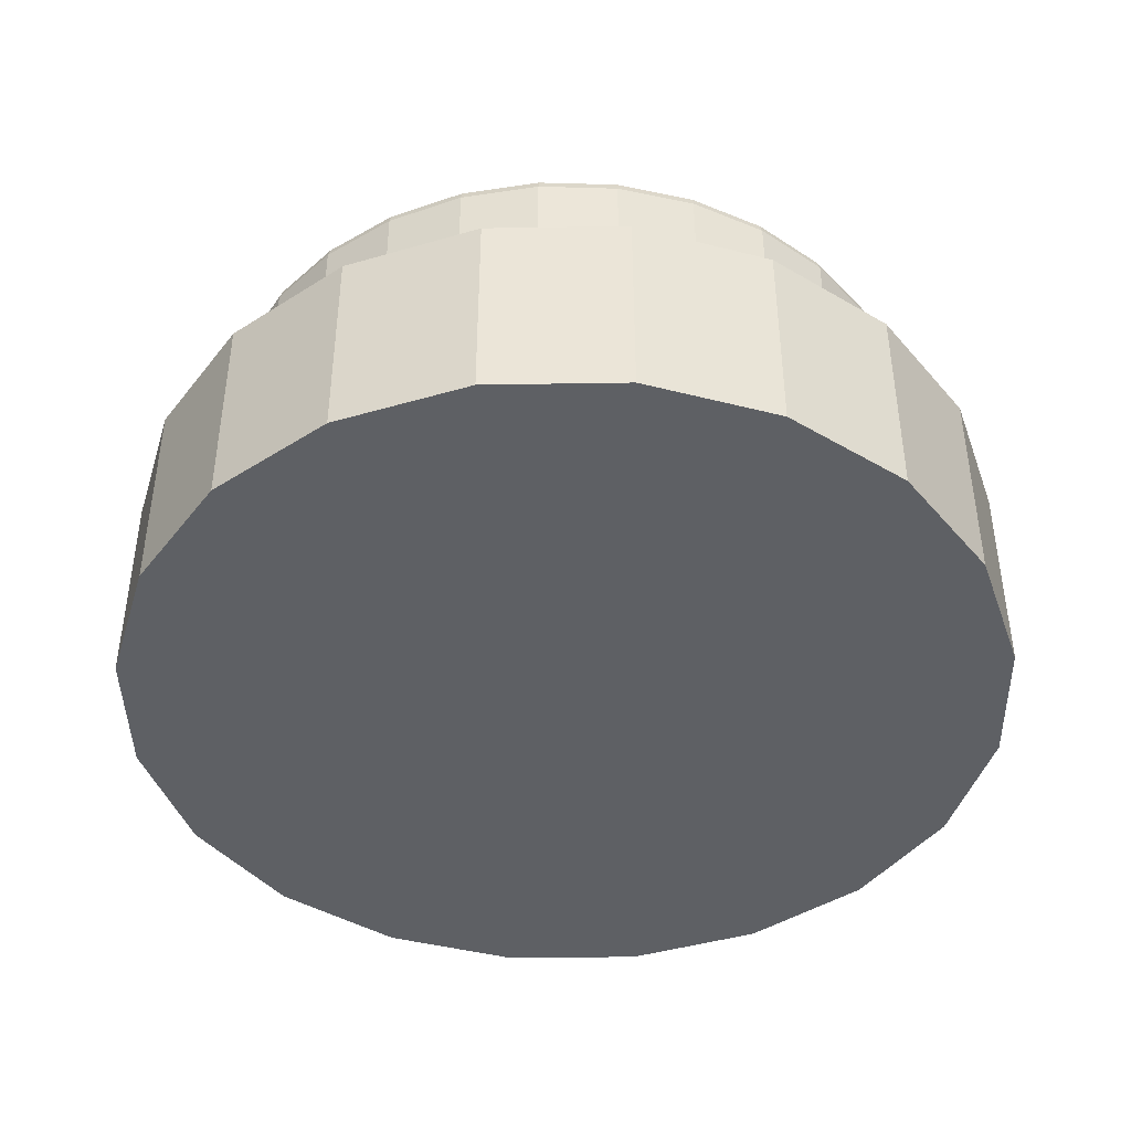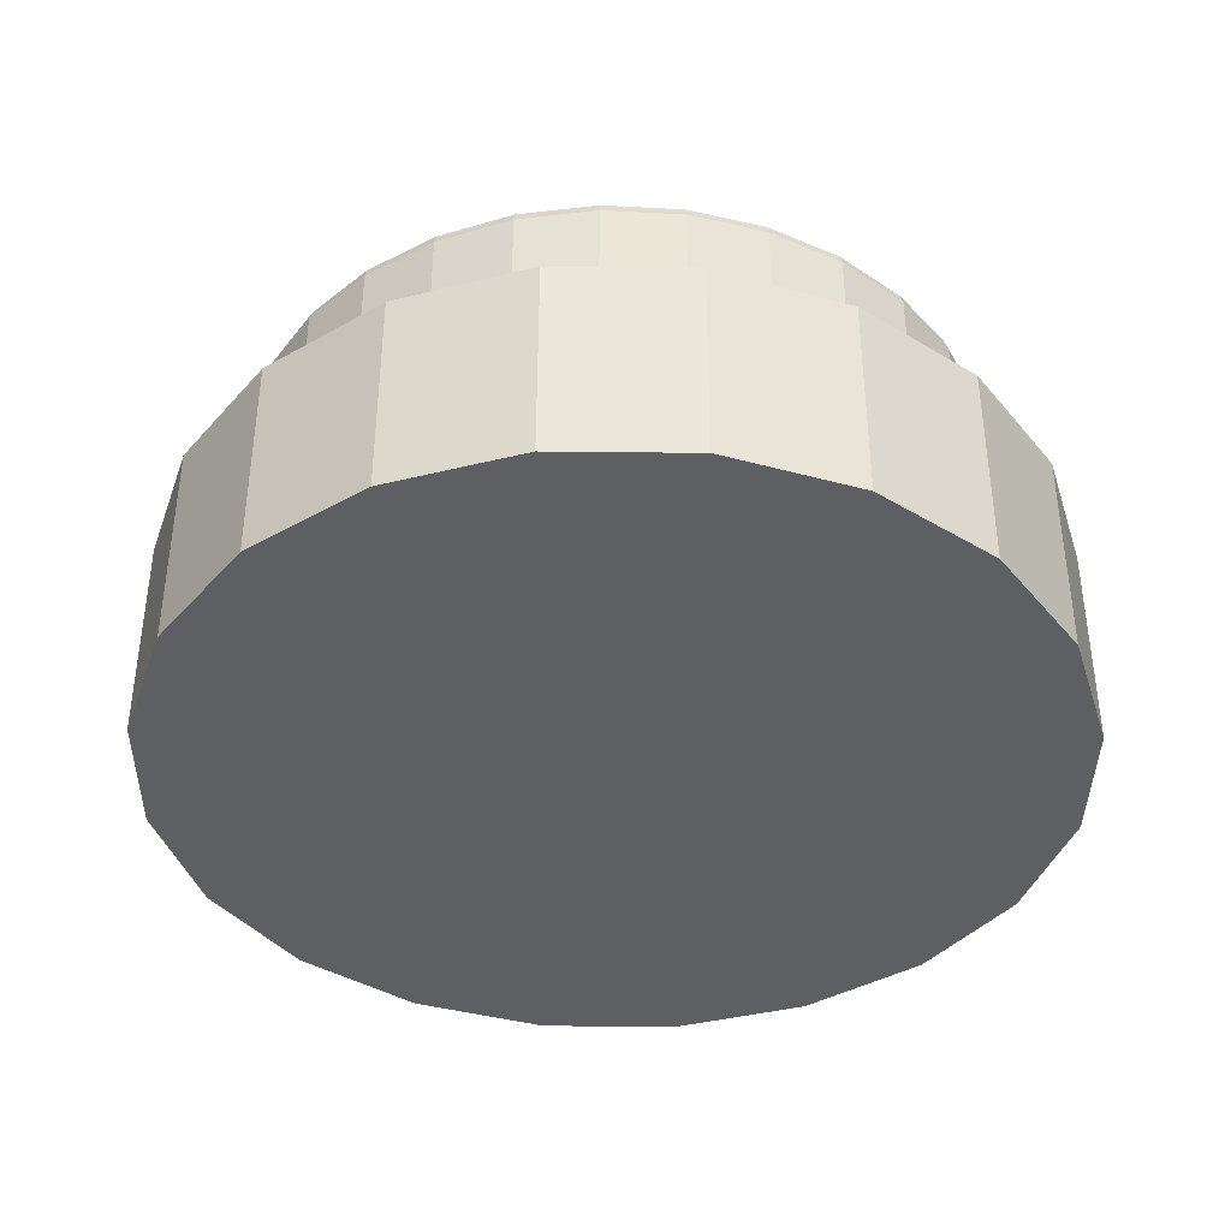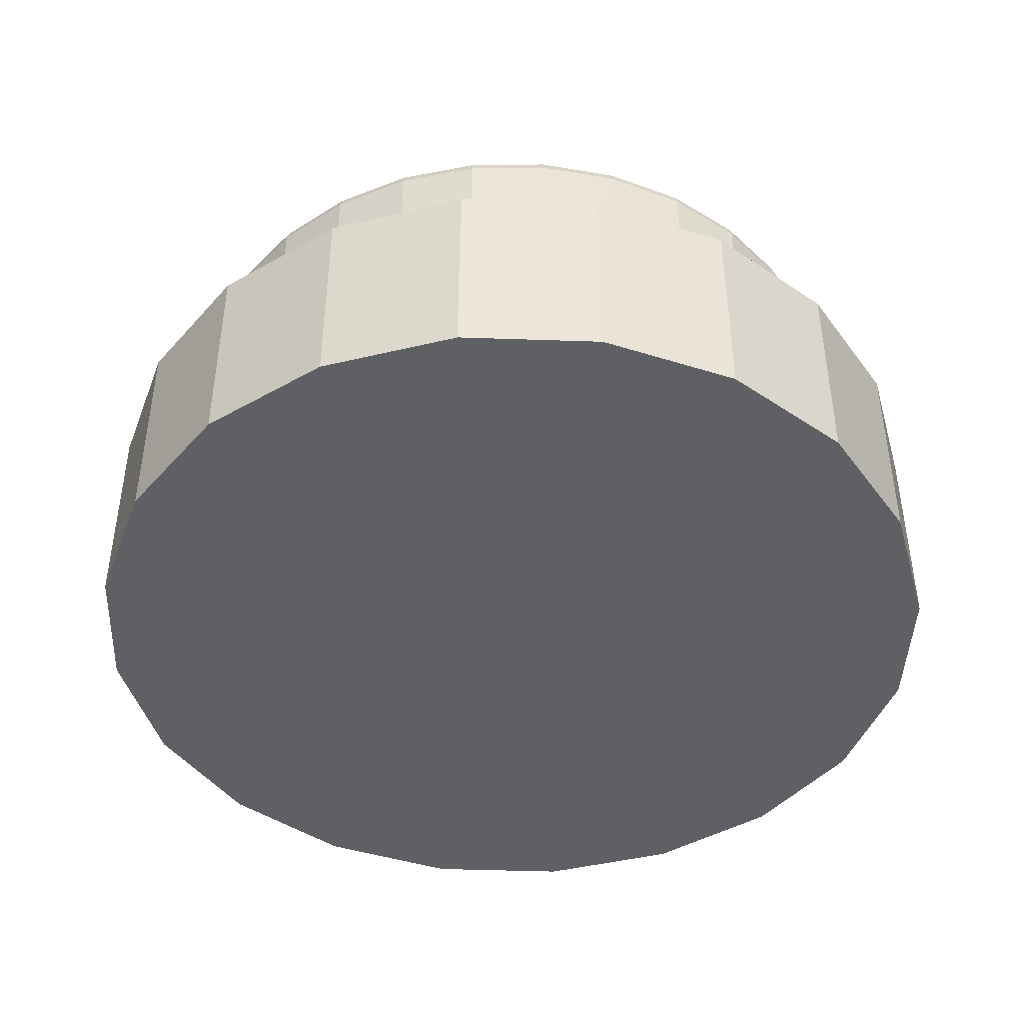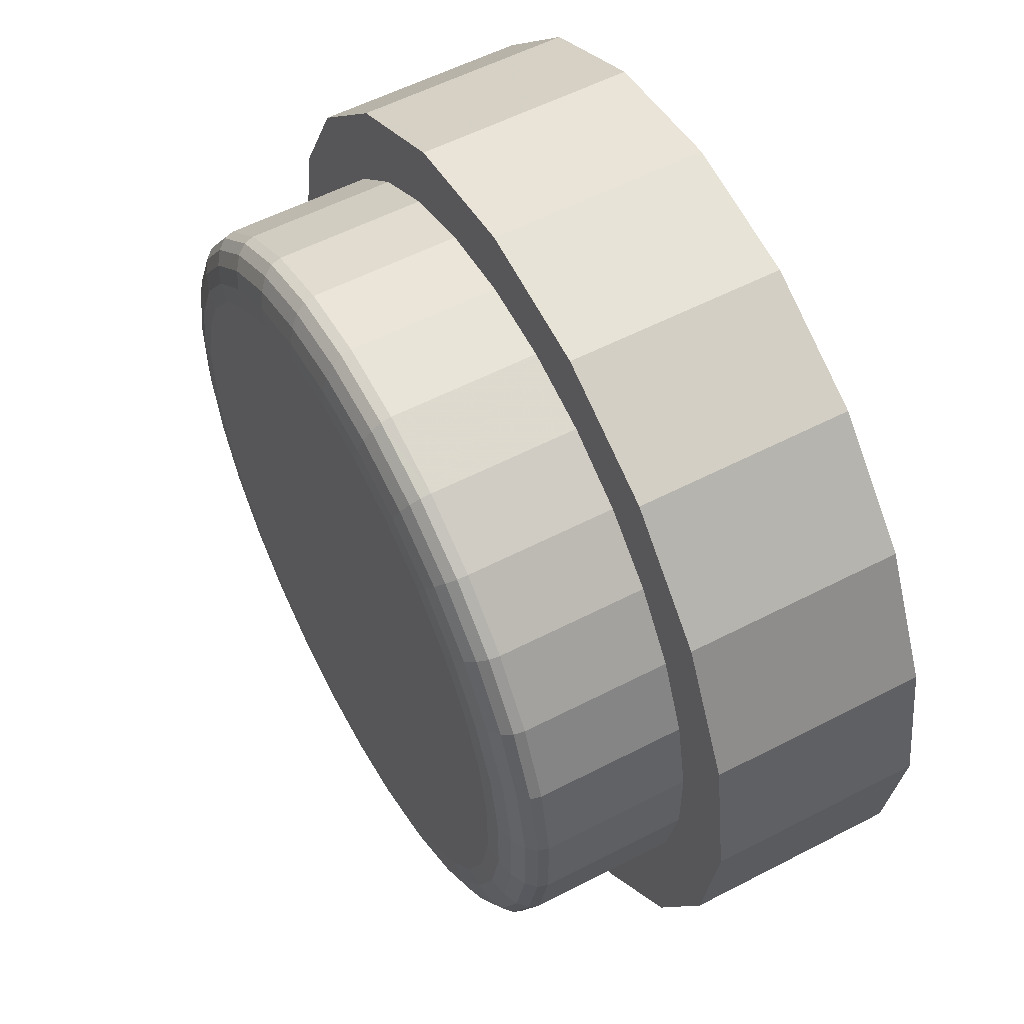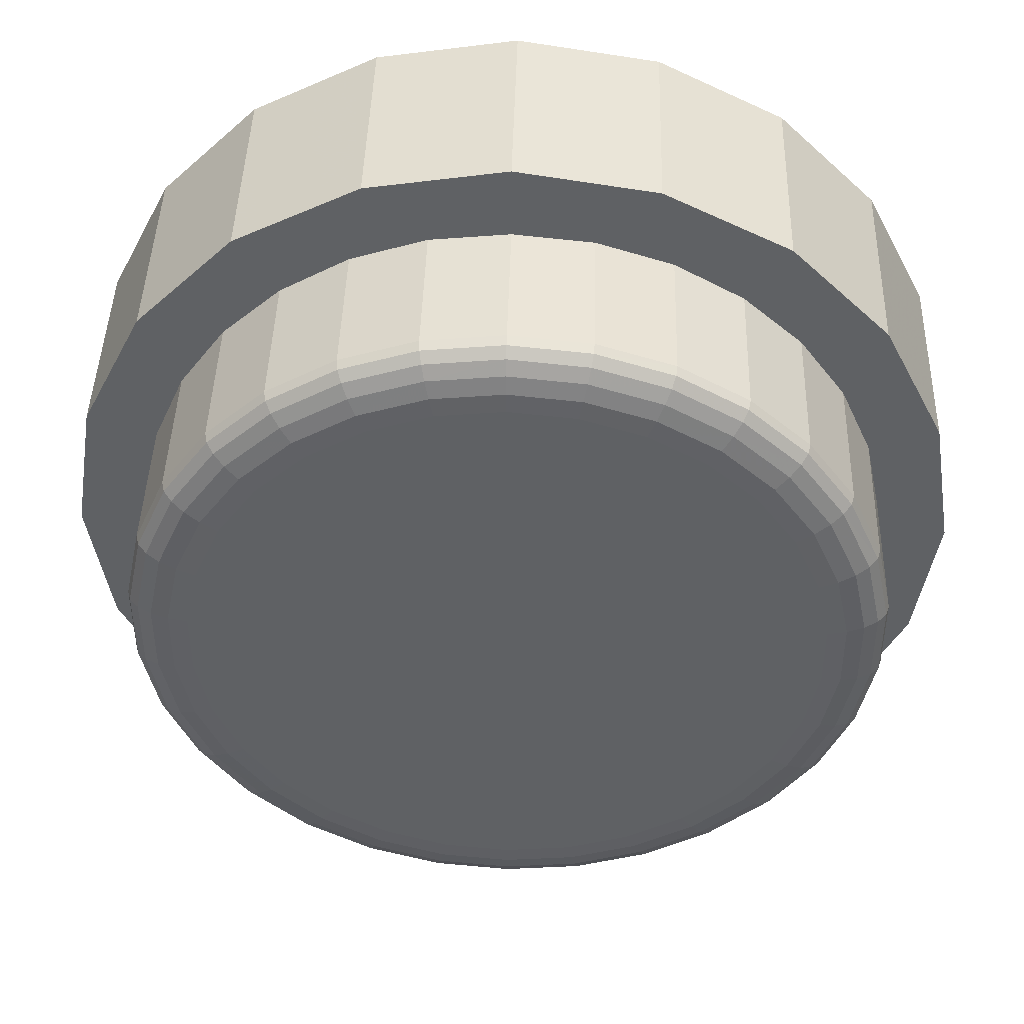
<metadata>
{"format":"obj","ext":"obj","renderer":"f3d","projection":"perspective","resolution":1024,"background":"white","views":[{"elev":-43.1,"azim":-79.9,"up":"+Z"},{"elev":-39.6,"azim":-153.8,"up":"+Z"},{"elev":-44.1,"azim":-173.3,"up":"+Z"},{"elev":55.9,"azim":61.4,"up":"+Y"},{"elev":43.9,"azim":1.6,"up":"+Y"}]}
</metadata>
<code>
o obj_0
v 2.231 		4.523 		10.83
v -20 		3.5 		0
v -19.39 		7.363 		0
v -17.61 		10.85 		0
v -14.85 		13.61 		0
v -5.317 		13.77 		10.09
v -11.36 		15.39 		0
v -7.5 		16 		0
v -3.637 		15.39 		0
v -0.153 		13.61 		0
v 2.613 		10.85 		0
v 1.75 		4.472 		10.96
v 4.388 		7.363 		0
v 5 		3.5 		0
v -7.5 		-9 		0
v -11.36 		-8.388 		0
v -14.85 		-6.613 		0
v 0.24 		-3.469 		10.37
v -17.61 		-3.847 		0
v -19.39 		-0.363 		0
v 0.057 		-3.304 		10.62
v 4.388 		-0.363 		0
v 2.613 		-3.847 		0
v -0.153 		-6.613 		0
v -3.637 		-8.388 		0
v -7.5 		-6.669 		10.62
v -15.06 		-3.304 		10.62
v -14.77 		-3.047 		10.83
v -17.94 		4.598 		10.09
v -5.335 		13.69 		10.37
v -11.28 		12 		10.96
v 1.217 		4.416 		11
v -16.52 		8.708 		10.37
v -5.386 		13.45 		10.62
v -9.322 		12.07 		11
v 2.942 		2.402 		10.09
v 2.858 		2.411 		10.37
v -7.5 		-6.285 		10.83
v 0.303 		-3.526 		6
v 1.593 		-1.75 		6
v -14.41 		-2.724 		10.96
v -11.06 		11.51 		11
v 2.613 		2.437 		10.62
v -5.466 		13.07 		10.83
v -12.97 		-4.025 		10.96
v -7.5 		-5.801 		10.96
v 2.231 		2.477 		10.83
v -14.01 		-2.365 		11
v 1.75 		2.528 		10.96
v -5.566 		12.6 		10.96
v -12.65 		-3.591 		11
v -0.228 		-3.047 		10.83
v -13.67 		11.99 		10.09
v 1.217 		2.584 		11
v -7.5 		-5.265 		11
v -2.033 		-4.025 		10.96
v -17.94 		2.402 		10.09
v -17.94 		2.402 		6
v -13.62 		11.93 		10.37
v -17.94 		4.598 		6
v 2.486 		0.255 		10.09
v -7.5 		-7 		6
v 2.942 		4.598 		10.09
v -5.317 		-6.771 		6
v -13.67 		-4.995 		10.09
v -0.588 		-2.724 		10.96
v 2.405 		0.282 		10.37
v -3.229 		-6.092 		6
v -13.62 		-4.926 		10.37
v -1.328 		-4.995 		6
v -13.48 		11.73 		10.62
v 2.171 		0.358 		10.62
v -9.683 		-6.771 		10.09
v -13.48 		-4.727 		10.62
v -2.348 		-3.591 		11
v -9.665 		-6.687 		10.37
v -0.986 		-2.365 		11
v -13.25 		11.42 		10.83
v -1.328 		-4.995 		10.09
v -7.5 		14 		10.09
v -9.614 		-6.446 		10.62
v 1.806 		0.476 		10.83
v -1.378 		-4.926 		10.37
v -13.25 		-4.416 		10.83
v -7.5 		13.91 		10.37
v -12.97 		11.03 		10.96
v -1.523 		-4.727 		10.62
v -9.534 		-6.071 		10.83
v 1.346 		0.626 		10.96
v -7.5 		13.67 		10.62
v -1.749 		-4.416 		10.83
v -12.65 		10.59 		11
v -9.434 		-5.598 		10.96
v 0.836 		0.791 		11
v -15.3 		-3.526 		6
v -13.67 		-4.995 		6
v -11.77 		-6.092 		6
v -9.683 		-6.771 		6
v -15.3 		10.53 		10.09
v 2.486 		0.255 		6
v 2.942 		2.402 		6
v -3.229 		-6.092 		10.09
v 2.942 		4.598 		6
v 2.486 		6.745 		6
v -16.59 		-1.75 		6
v -16.59 		-1.75 		10.09
v -7.5 		13.29 		10.83
v -15.24 		10.47 		10.37
v -17.37 		0 		6
v -3.264 		-6.015 		10.37
v -3.229 		13.09 		10.09
v -16.52 		-1.708 		10.37
v -15.06 		10.3 		10.62
v -3.264 		13.02 		10.37
v -9.322 		-5.074 		11
v -7.5 		12.8 		10.96
v -3.364 		-5.79 		10.62
v -11.77 		-6.092 		10.09
v -3.364 		12.79 		10.62
v -3.52 		-5.439 		10.83
v -11.74 		-6.015 		10.37
v -5.678 		12.07 		11
v -7.5 		12.27 		11
v -19.39 		7.363 		6
v -20 		3.5 		6
v -3.717 		-4.997 		10.96
v -3.52 		12.44 		10.83
v -16.31 		8.584 		10.62
v -11.64 		-5.79 		10.62
v -1.328 		11.99 		6
v 4.388 		7.363 		6
v 5 		3.5 		6
v -3.229 		13.09 		6
v -7.5 		16 		6
v -11.36 		15.39 		6
v -5.317 		13.77 		6
v -7.5 		14 		6
v -3.637 		15.39 		6
v -14.77 		10.05 		10.83
v 2.613 		10.85 		6
v -15.97 		8.392 		10.83
v -3.935 		-4.507 		11
v -1.328 		11.99 		10.09
v -9.683 		13.77 		10.09
v -1.378 		11.93 		10.37
v -9.665 		13.69 		10.37
v -11.48 		-5.439 		10.83
v 1.593 		8.75 		6
v -5.317 		-6.771 		10.09
v 0.303 		10.53 		6
v -5.335 		-6.687 		10.37
v -9.614 		13.45 		10.62
v -14.41 		9.724 		10.96
v -0.153 		13.61 		6
v -11.28 		-4.997 		10.96
v -9.534 		13.07 		10.83
v -14.85 		13.61 		6
v -9.683 		13.77 		6
v -11.77 		13.09 		6
v -13.67 		11.99 		6
v -14.01 		9.365 		11
v -11.06 		-4.507 		11
v -15.3 		10.53 		6
v -16.38 		9.038 		6
v -17.61 		10.85 		6
v -16.59 		8.75 		6
v -9.434 		12.6 		10.96
v -17.49 		6.745 		6
v -17.49 		0.255 		6
v -16.31 		-1.584 		10.62
v -19.39 		-0.363 		6
v -15.55 		8.151 		10.96
v -3.637 		-8.388 		6
v -11.36 		-8.388 		6
v -7.5 		-9 		6
v 4.388 		-0.363 		6
v -16.35 		6.374 		10.96
v -15.97 		-1.392 		10.83
v 2.613 		-3.847 		6
v -1.523 		11.73 		10.62
v -5.386 		-6.446 		10.62
v -0.153 		-6.613 		6
v -5.466 		-6.071 		10.83
v -16.35 		0.626 		10.96
v -14.85 		-6.613 		6
v -11.77 		13.09 		10.09
v -15.55 		-1.151 		10.96
v -15.09 		7.883 		11
v -11.74 		13.02 		10.37
v -17.61 		-3.847 		6
v -1.749 		11.42 		10.83
v -15.84 		6.209 		11
v -5.566 		-5.598 		10.96
v -16.22 		4.416 		11
v -16.22 		2.584 		11
v -2.033 		11.03 		10.96
v -11.64 		12.79 		10.62
v -15.84 		0.791 		11
v -15.09 		-0.883 		11
v -3.717 		12 		10.96
v -11.48 		12.44 		10.83
v -16.59 		8.75 		10.09
v -5.678 		-5.074 		11
v -15.3 		-3.526 		10.09
v -15.24 		-3.469 		10.37
v -2.348 		10.59 		11
v -7.5 		-7 		10.09
v -3.935 		11.51 		11
v -7.5 		-6.915 		10.37
v -0.228 		10.05 		10.83
v -17.49 		6.745 		10.09
v 0.836 		6.209 		11
v -0.588 		9.724 		10.96
v 0.091 		7.883 		11
v -17.41 		6.718 		10.37
v -17.86 		4.589 		10.37
v -0.986 		9.365 		11
v -17.17 		6.642 		10.62
v -17.61 		4.563 		10.62
v -16.81 		6.524 		10.83
v -17.23 		4.523 		10.83
v 0.091 		-0.883 		11
v -16.75 		4.472 		10.96
v -17.86 		2.411 		10.37
v -17.61 		2.437 		10.62
v -17.23 		2.477 		10.83
v -16.75 		2.528 		10.96
v 1.593 		8.75 		10.09
v 0.303 		10.53 		10.09
v 1.52 		8.708 		10.37
v 0.24 		10.47 		10.37
v -17.49 		0.255 		10.09
v -17.41 		0.282 		10.37
v 1.306 		8.584 		10.62
v -17.17 		0.358 		10.62
v 0.057 		10.3 		10.62
v 0.974 		8.392 		10.83
v -16.81 		0.476 		10.83
v 1.593 		-1.75 		10.09
v 1.52 		-1.708 		10.37
v 2.486 		6.745 		10.09
v 2.405 		6.718 		10.37
v 1.306 		-1.584 		10.62
v 2.171 		6.642 		10.62
v 0.974 		-1.392 		10.83
v 1.806 		6.524 		10.83
v 0.555 		-1.151 		10.96
v 1.346 		6.374 		10.96
v 0.555 		8.151 		10.96
v 2.858 		4.589 		10.37
v 0.303 		-3.526 		10.09
v 2.613 		4.563 		10.62
g group_0_4634441
f 212 32 12
f 250 37 63
f 79 70 39
f 38 81 26
f 31 92 42
f 45 41 28
f 43 1 47
f 21 83 18
f 41 51 48
f 47 1 49
f 12 49 1
f 45 51 41
f 245 52 21
f 54 49 32
f 12 32 49
f 29 60 57
f 58 57 60
f 65 96 118
f 79 102 70
f 36 37 61
f 37 67 61
f 66 77 56
f 67 43 72
f 77 75 56
f 129 74 69
f 66 222 77
f 43 47 72
f 37 43 67
f 84 28 27
f 80 85 6
f 74 84 27
f 18 83 79
f 26 81 76
f 85 30 6
f 72 47 82
f 84 74 147
f 45 28 84
f 21 87 83
f 81 38 88
f 155 45 84
f 147 155 84
f 82 89 245
f 38 46 88
f 47 49 82
f 85 90 30
f 49 89 82
f 92 31 86
f 87 21 52
f 90 34 30
f 87 52 91
f 65 95 96
f 49 54 89
f 89 54 94
f 73 97 98
f 66 56 91
f 52 66 91
f 88 46 93
f 98 62 73
f 36 61 101
f 100 101 61
f 107 44 34
f 99 108 53
f 106 232 109
f 68 70 102
f 55 115 93
f 108 59 53
f 105 95 106
f 46 55 93
f 107 34 90
f 111 136 6
f 113 71 59
f 102 83 110
f 111 114 143
f 116 50 44
f 108 113 59
f 83 87 110
f 93 115 155
f 116 123 50
f 83 102 79
f 114 111 30
f 107 116 44
f 113 108 128
f 155 115 162
f 117 151 110
f 30 111 6
f 118 96 97
f 117 110 87
f 73 118 97
f 71 113 139
f 118 121 65
f 78 71 139
f 121 69 65
f 34 119 114
f 91 120 117
f 121 118 76
f 164 202 99
f 34 44 119
f 50 123 122
f 30 34 114
f 91 117 87
f 73 76 118
f 111 143 133
f 130 133 143
f 119 44 127
f 133 136 111
f 56 120 91
f 129 69 121
f 136 137 80
f 80 6 136
f 44 50 127
f 120 56 126
f 81 129 121
f 80 137 158
f 113 128 141
f 56 75 126
f 141 139 113
f 76 81 121
f 126 75 142
f 146 85 80
f 129 147 74
f 102 149 64
f 64 68 102
f 144 146 80
f 81 88 129
f 88 147 129
f 114 145 143
f 152 90 85
f 153 86 78
f 153 161 86
f 146 152 85
f 78 139 153
f 197 152 146
f 155 162 45
f 152 156 90
f 141 177 172
f 88 93 147
f 156 107 90
f 93 155 147
f 162 51 45
f 92 86 161
f 80 158 144
f 204 106 95
f 186 144 159
f 159 144 158
f 167 107 156
f 159 160 53
f 53 160 99
f 163 99 160
f 107 167 116
f 163 164 99
f 141 172 139
f 42 35 167
f 172 153 139
f 27 170 112
f 102 110 149
f 153 172 188
f 110 151 149
f 209 151 181
f 116 167 35
f 151 117 181
f 178 170 28
f 177 141 220
f 35 123 116
f 145 119 180
f 220 223 177
f 181 183 26
f 178 28 41
f 183 38 26
f 28 170 27
f 119 145 114
f 183 181 120
f 186 159 53
f 186 189 144
f 126 193 183
f 120 126 183
f 188 161 153
f 189 146 144
f 117 120 181
f 192 188 172
f 186 59 189
f 187 178 41
f 177 192 172
f 177 223 194
f 59 71 189
f 180 119 127
f 193 38 183
f 194 192 177
f 48 199 187
f 180 127 191
f 59 186 53
f 46 38 193
f 146 189 197
f 184 187 199
f 71 197 189
f 200 196 191
f 201 156 152
f 199 198 184
f 142 193 126
f 166 202 164
f 197 201 152
f 187 41 48
f 200 208 196
f 46 193 203
f 127 200 191
f 99 202 33
f 201 197 78
f 65 204 95
f 127 50 200
f 205 112 106
f 108 99 33
f 46 203 55
f 78 86 201
f 33 202 215
f 204 205 106
f 142 203 193
f 71 78 197
f 206 213 196
f 156 31 167
f 204 69 205
f 62 64 207
f 149 207 64
f 196 208 206
f 31 42 167
f 215 202 211
f 73 62 207
f 108 33 128
f 50 122 200
f 207 151 209
f 31 156 201
f 209 73 207
f 69 204 65
f 122 208 200
f 209 76 73
f 33 218 128
f 27 112 205
f 201 86 31
f 63 36 103
f 74 205 69
f 36 101 103
f 168 211 202
f 205 74 27
f 151 207 149
f 168 29 211
f 191 196 210
f 210 196 213
f 209 181 26
f 29 216 211
f 76 209 26
f 212 142 32
f 32 142 54
f 216 215 211
f 33 215 218
f 217 213 206
f 206 208 123
f 122 123 208
f 219 218 215
f 221 218 219
f 216 219 215
f 35 42 206
f 161 188 206
f 123 35 206
f 42 92 206
f 220 141 128
f 92 161 206
f 218 220 128
f 198 206 195
f 218 221 220
f 192 206 188
f 206 192 194
f 194 195 206
f 198 199 206
f 51 162 206
f 94 54 75
f 219 225 221
f 142 75 54
f 221 223 220
f 222 94 77
f 142 212 214
f 223 221 227
f 226 227 221
f 75 77 94
f 214 203 142
f 203 214 55
f 57 224 29
f 216 29 224
f 214 217 162
f 115 214 162
f 115 55 214
f 219 216 225
f 224 225 216
f 217 206 162
f 226 221 225
f 199 48 206
f 225 238 226
f 48 51 206
f 226 184 227
f 130 143 229
f 227 194 223
f 195 194 227
f 228 231 230
f 198 195 227
f 230 231 236
f 236 234 230
f 229 231 228
f 169 109 232
f 233 224 57
f 231 229 145
f 232 233 57
f 112 232 106
f 145 229 143
f 112 233 232
f 233 235 224
f 224 235 225
f 170 235 233
f 231 145 180
f 180 236 231
f 112 170 233
f 225 235 238
f 178 235 170
f 178 238 235
f 210 237 234
f 198 227 184
f 210 213 237
f 238 184 226
f 187 238 178
f 236 210 234
f 187 184 238
f 191 210 236
f 180 191 236
f 202 166 168
f 29 168 60
f 232 57 169
f 58 169 57
f 249 237 213
f 105 106 109
f 40 100 239
f 100 61 239
f 148 150 229
f 148 229 228
f 240 239 67
f 150 130 229
f 67 72 240
f 104 241 63
f 148 228 104
f 241 104 228
f 61 67 239
f 243 21 18
f 241 242 63
f 18 240 243
f 230 241 228
f 241 230 242
f 243 240 72
f 21 243 245
f 242 234 244
f 82 245 243
f 234 242 230
f 72 82 243
f 246 252 244
f 247 52 245
f 244 234 237
f 244 237 246
f 247 66 52
f 248 12 1
f 247 245 89
f 1 246 248
f 237 249 246
f 249 248 246
f 248 212 12
f 249 214 248
f 247 222 66
f 214 212 248
f 217 214 249
f 217 249 213
f 63 103 104
f 36 63 37
f 94 222 247
f 63 242 250
f 247 89 94
f 251 79 39
f 239 251 39
f 239 39 40
f 251 18 79
f 37 250 43
f 252 43 250
f 239 240 251
f 244 250 242
f 18 251 240
f 250 244 252
f 252 1 43
f 252 246 1
g group_0_-1033803926
f 4 5 3
f 5 7 3
f 2 3 7
f 2 7 8
f 2 8 9
f 2 9 10
f 2 10 11
f 2 11 13
f 2 13 14
f 2 14 22
f 20 23 19
f 17 19 23
f 16 17 23
f 2 22 20
f 22 23 20
f 15 16 23
f 24 25 23
f 15 23 25
f 58 60 125
f 169 58 171
f 124 125 60
f 101 132 103
f 131 103 132
f 135 158 134
f 148 140 150
f 140 148 131
f 104 131 148
f 100 176 101
f 103 131 104
f 140 154 150
f 130 150 154
f 133 130 154
f 138 133 154
f 133 138 136
f 136 138 134
f 137 136 134
f 137 134 158
f 157 159 135
f 158 135 159
f 159 157 160
f 164 165 166
f 163 165 164
f 160 157 163
f 165 163 157
f 124 166 165
f 166 124 168
f 60 168 124
f 125 171 58
f 109 169 171
f 182 68 173
f 62 98 175
f 173 64 175
f 132 101 176
f 176 40 179
f 39 179 40
f 176 100 40
f 62 175 64
f 64 173 68
f 68 182 70
f 179 39 182
f 70 182 39
f 185 96 95
f 174 97 185
f 96 185 97
f 97 174 98
f 174 175 98
f 95 190 185
f 95 105 190
f 171 190 105
f 105 109 171
f 22 14 132
f 14 13 131
f 14 131 132
f 140 131 11
f 13 11 131
f 154 140 10
f 11 10 140
f 10 9 138
f 10 138 154
f 9 8 134
f 9 134 138
f 8 7 135
f 8 135 134
f 157 135 5
f 7 5 135
f 165 157 4
f 5 4 157
f 4 3 124
f 4 124 165
f 3 2 125
f 3 125 124
f 175 15 25
f 175 25 173
f 25 24 182
f 25 182 173
f 24 23 179
f 24 179 182
f 179 23 176
f 22 176 23
f 132 176 22
f 171 125 20
f 2 20 125
f 20 19 190
f 20 190 171
f 185 190 17
f 19 17 190
f 185 17 174
f 16 174 17
f 15 175 174
f 15 174 16

</code>
